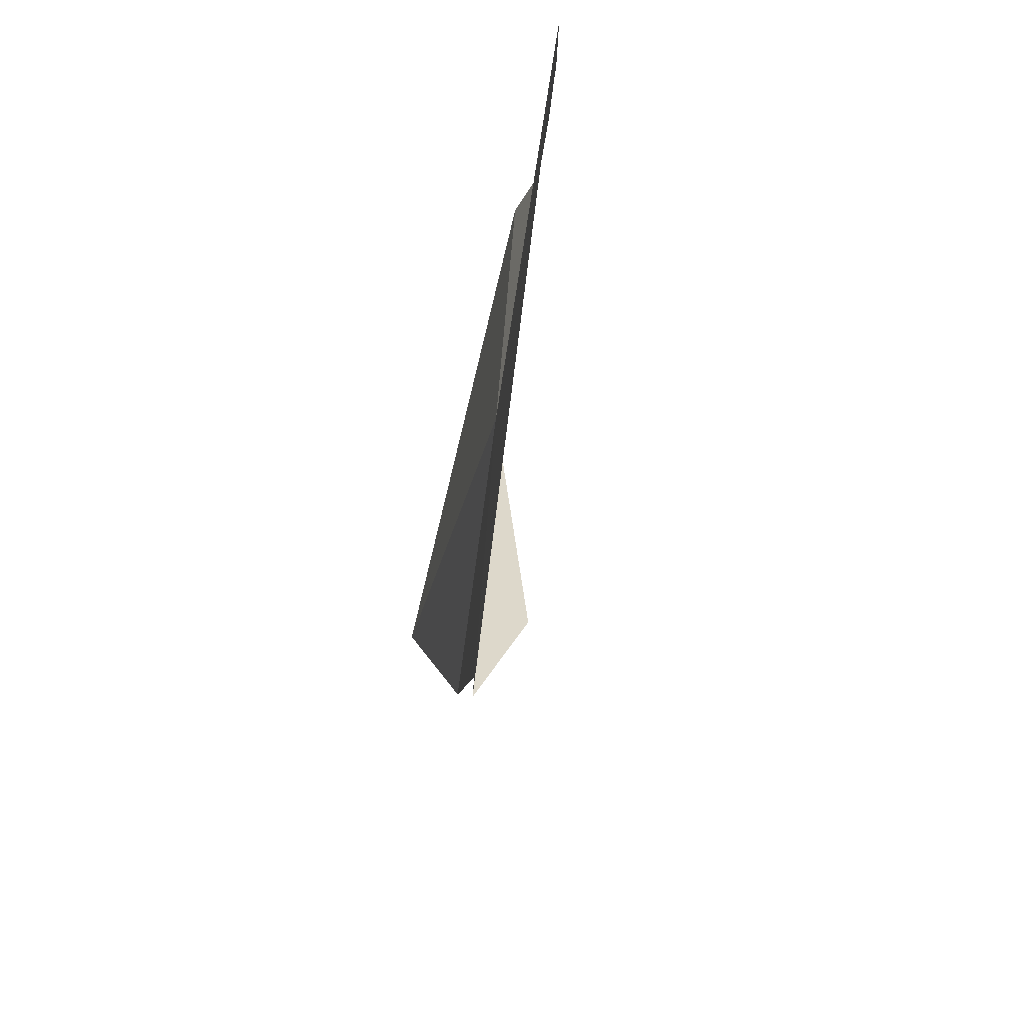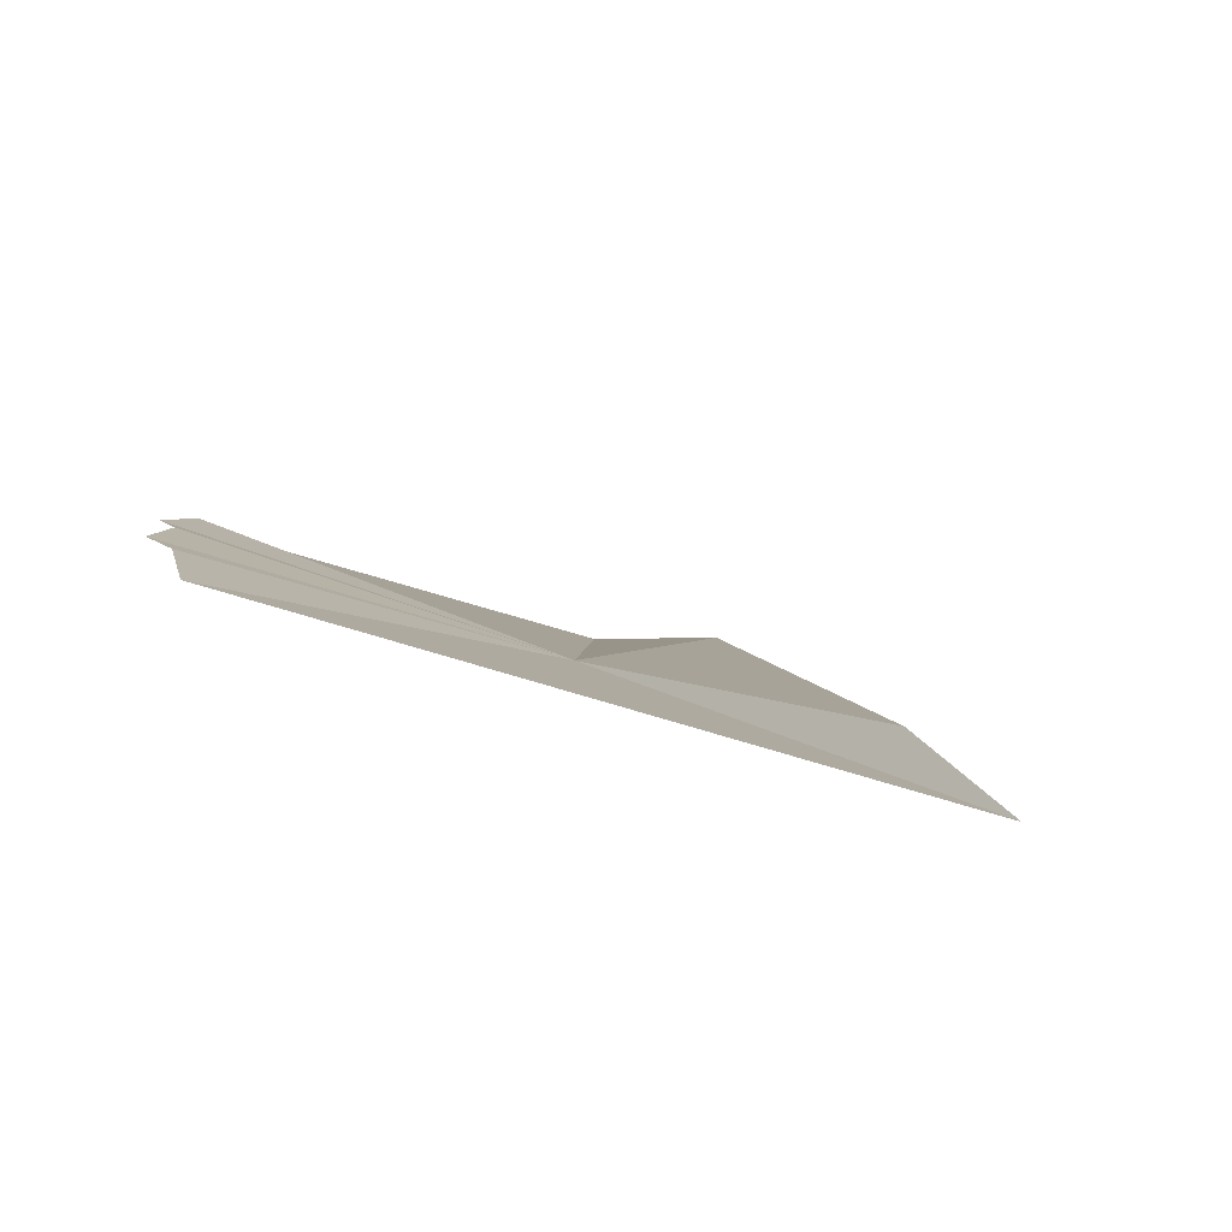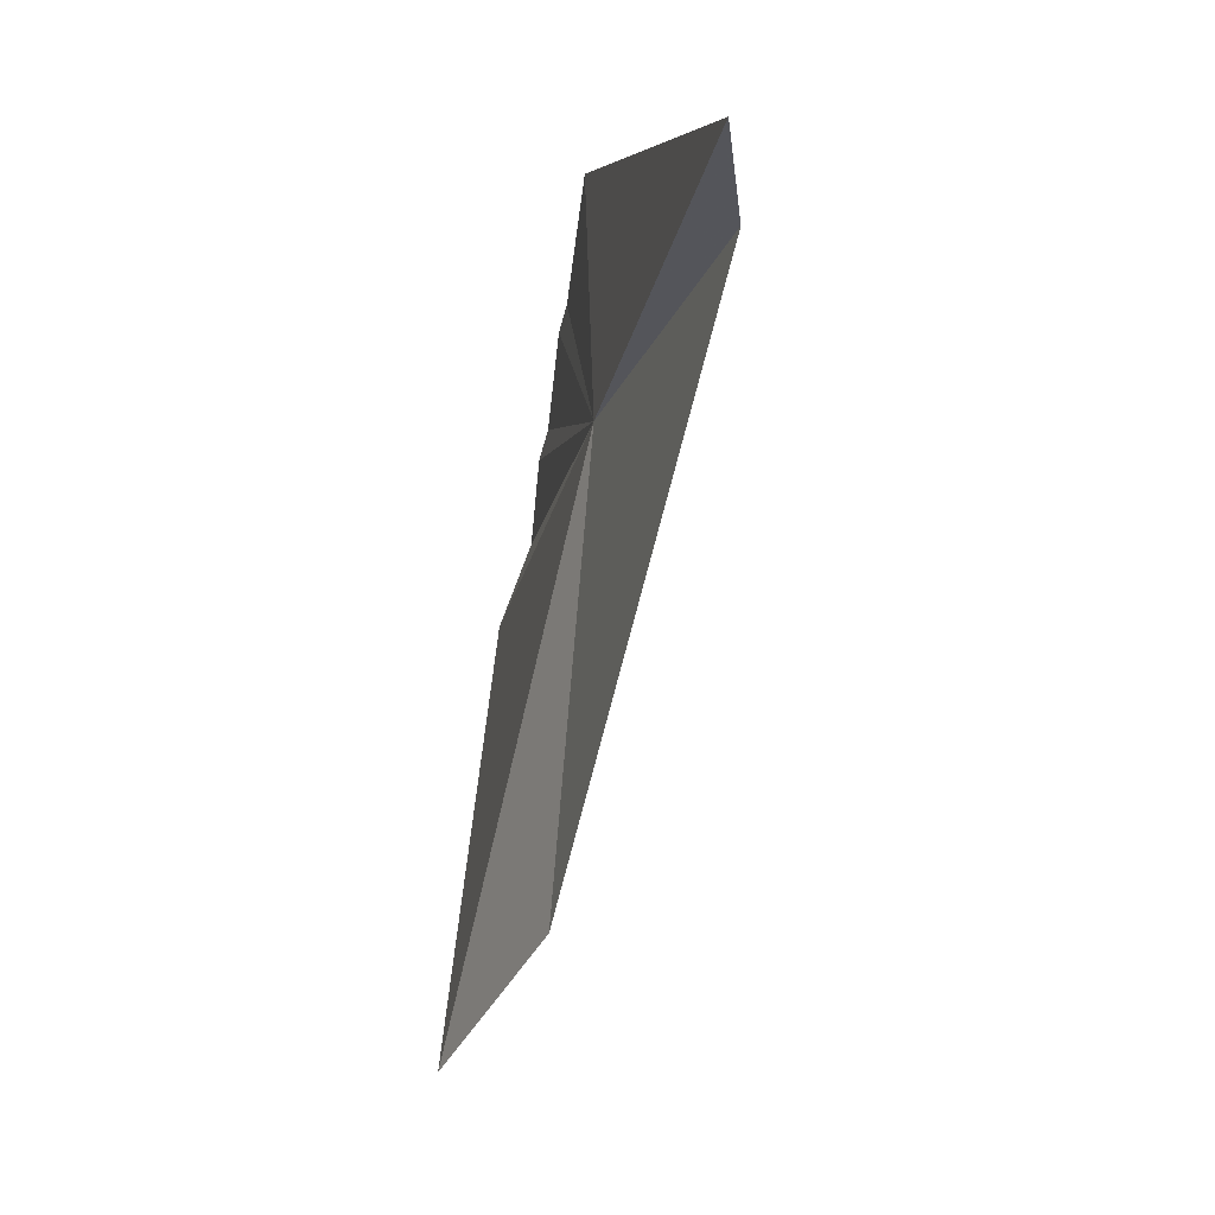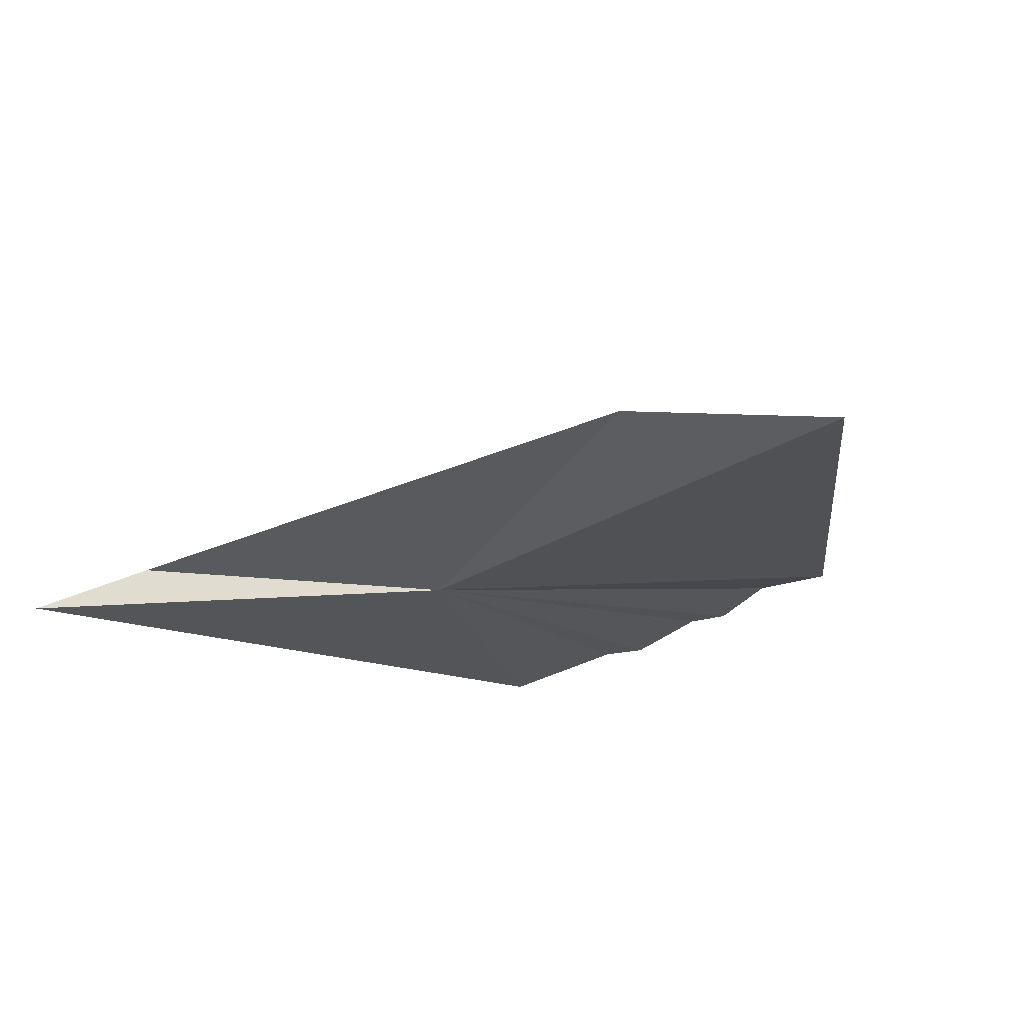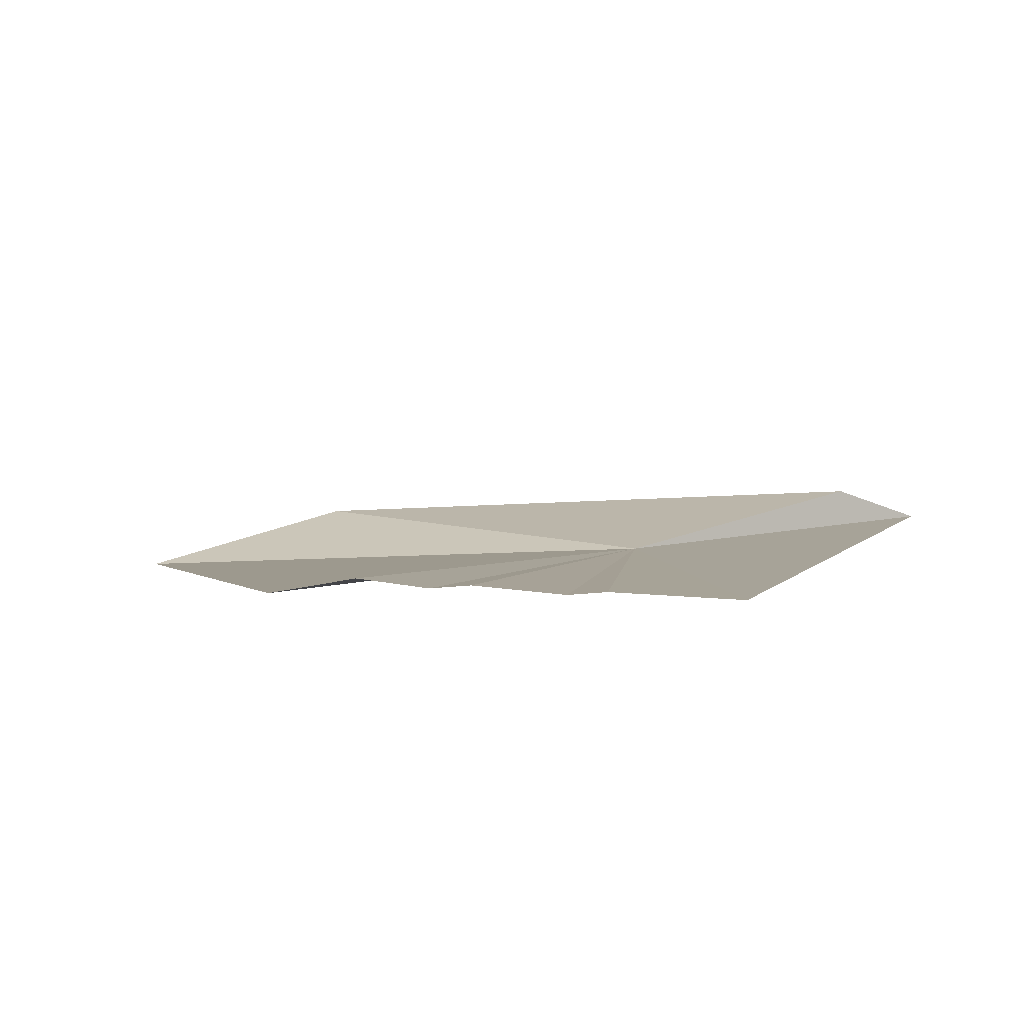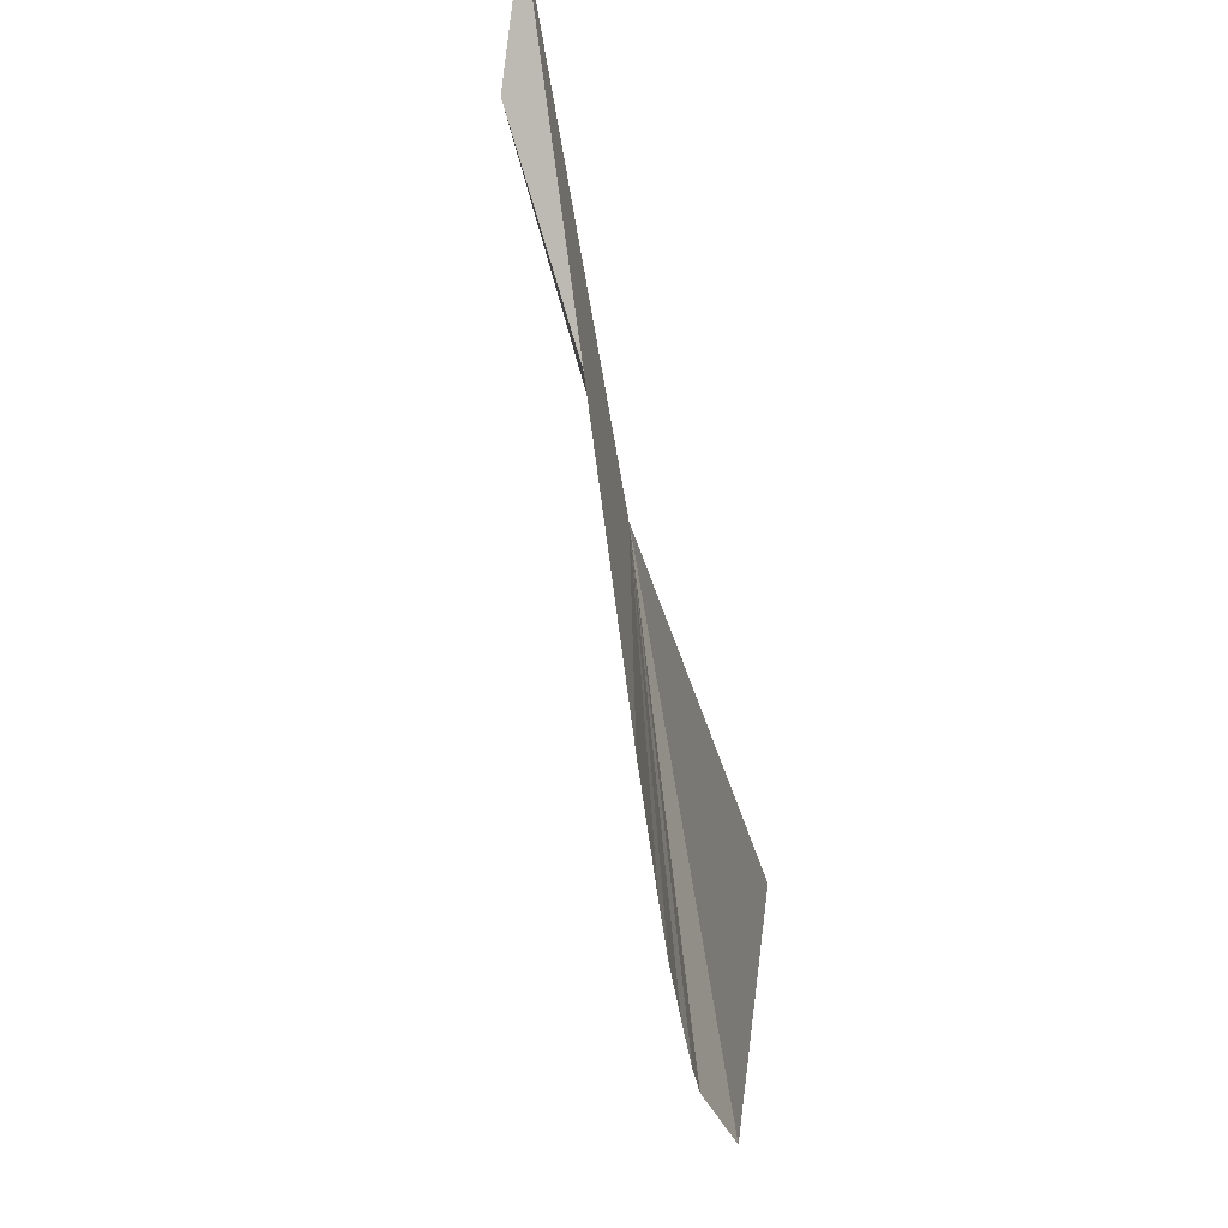
<metadata>
{"format":"obj","ext":"obj","renderer":"f3d","projection":"perspective","resolution":1024,"background":"white","views":[{"elev":50.8,"azim":82.0,"up":"+Z"},{"elev":9.0,"azim":18.0,"up":"+Y"},{"elev":-0.5,"azim":67.7,"up":"+Z"},{"elev":-39.1,"azim":149.8,"up":"+Y"},{"elev":22.0,"azim":-59.6,"up":"+Y"},{"elev":68.4,"azim":-110.9,"up":"+Z"}]}
</metadata>
<code>
v 42.04 24.44 85.7
v 23.38 27.83 78.68
v 35.09 21.2 62.65
v 42.64 22.56 68.34
v 55.44 23.73 90.55
v 59.79 21.31 92.89
v 24.74 28.71 82.03
v 24.8 29.02 85.43
v 31.34 28.39 96.02
v 28.52 28.77 91.33
v 26.08 28.91 86.57
v 26.92 29.05 90.4
f 1 3 2
f 1 5 4
f 1 6 5
f 1 4 3
f 1 2 7
f 1 7 8
f 1 9 6
f 1 10 9
f 1 11 12
f 1 8 11
f 1 12 10

</code>
